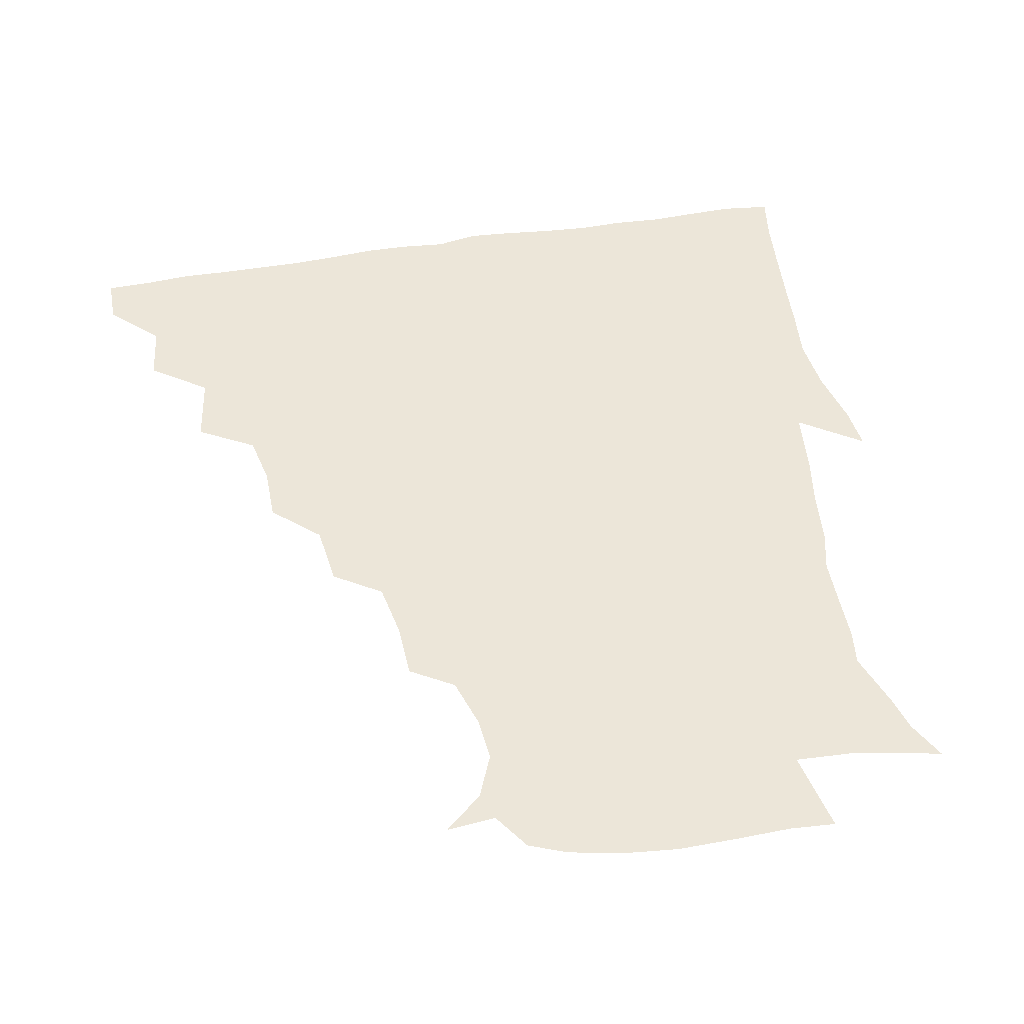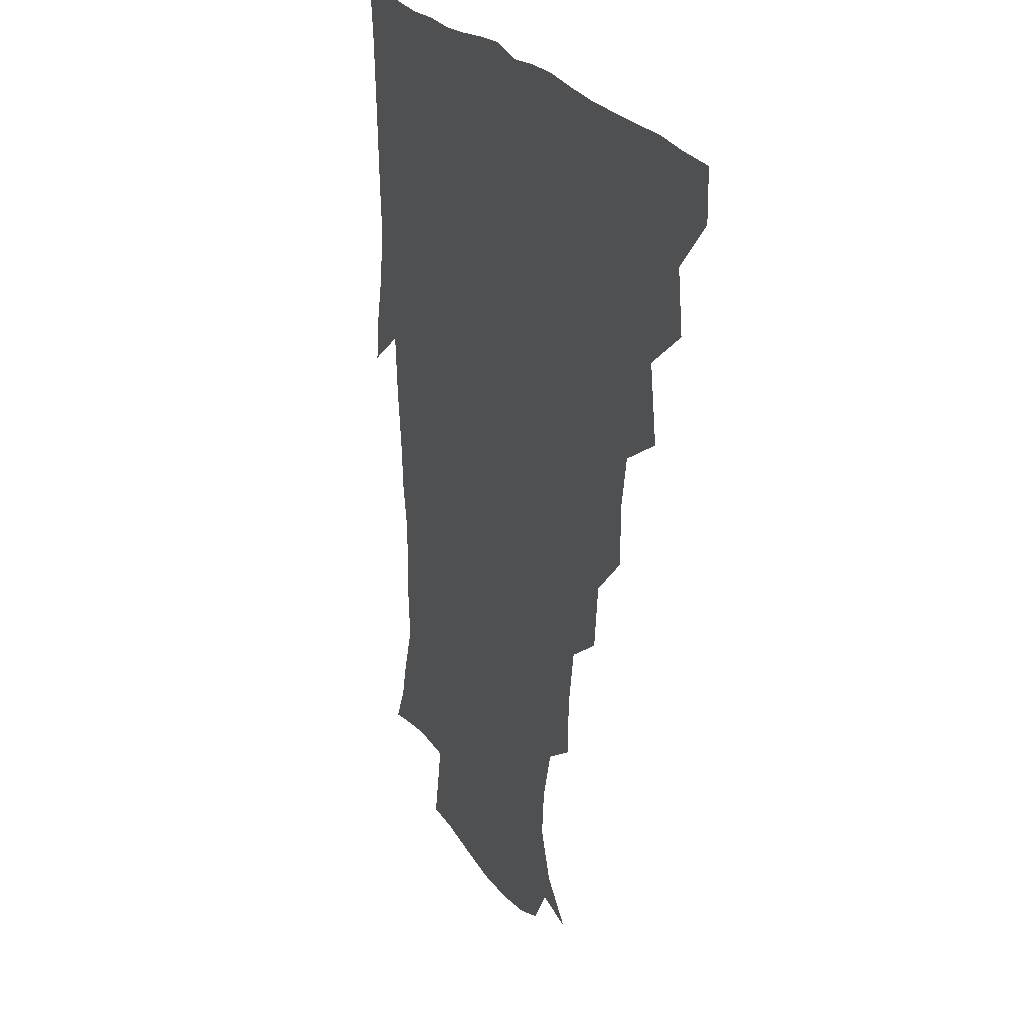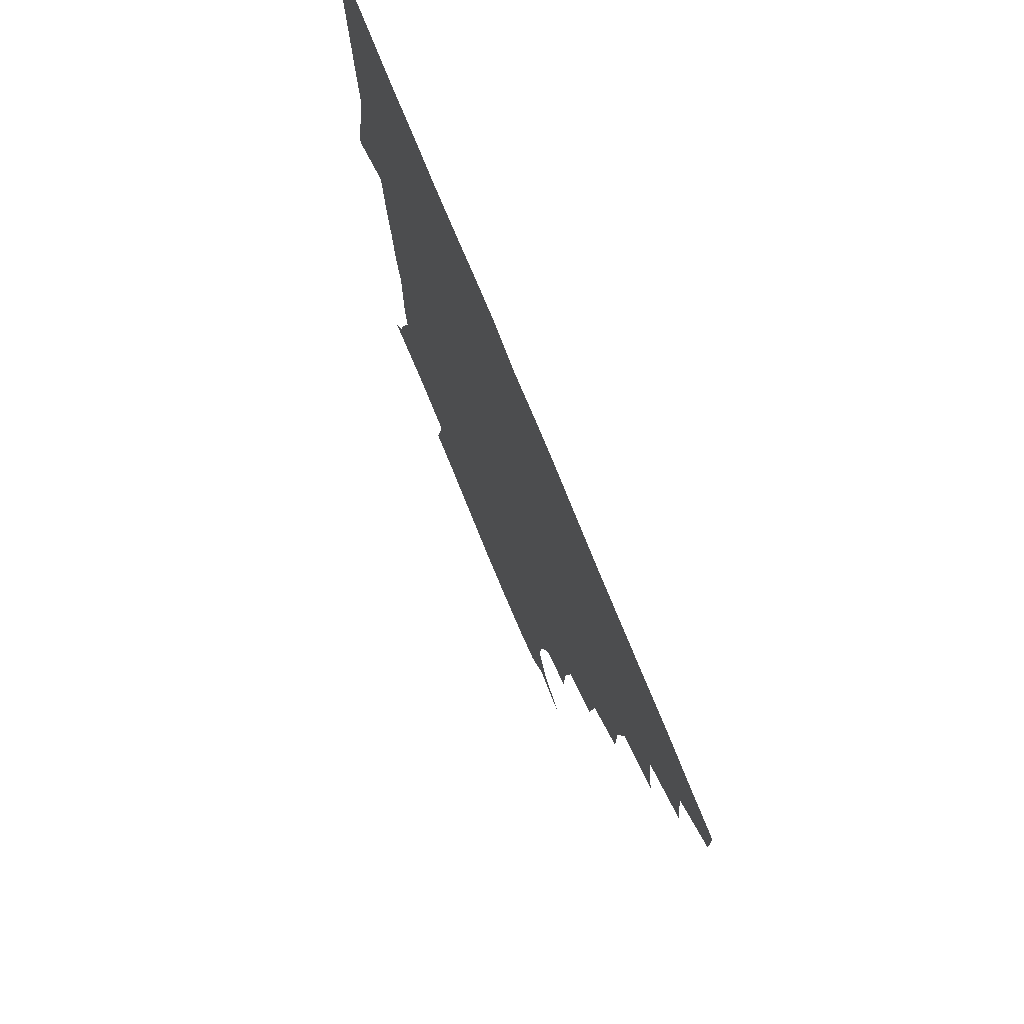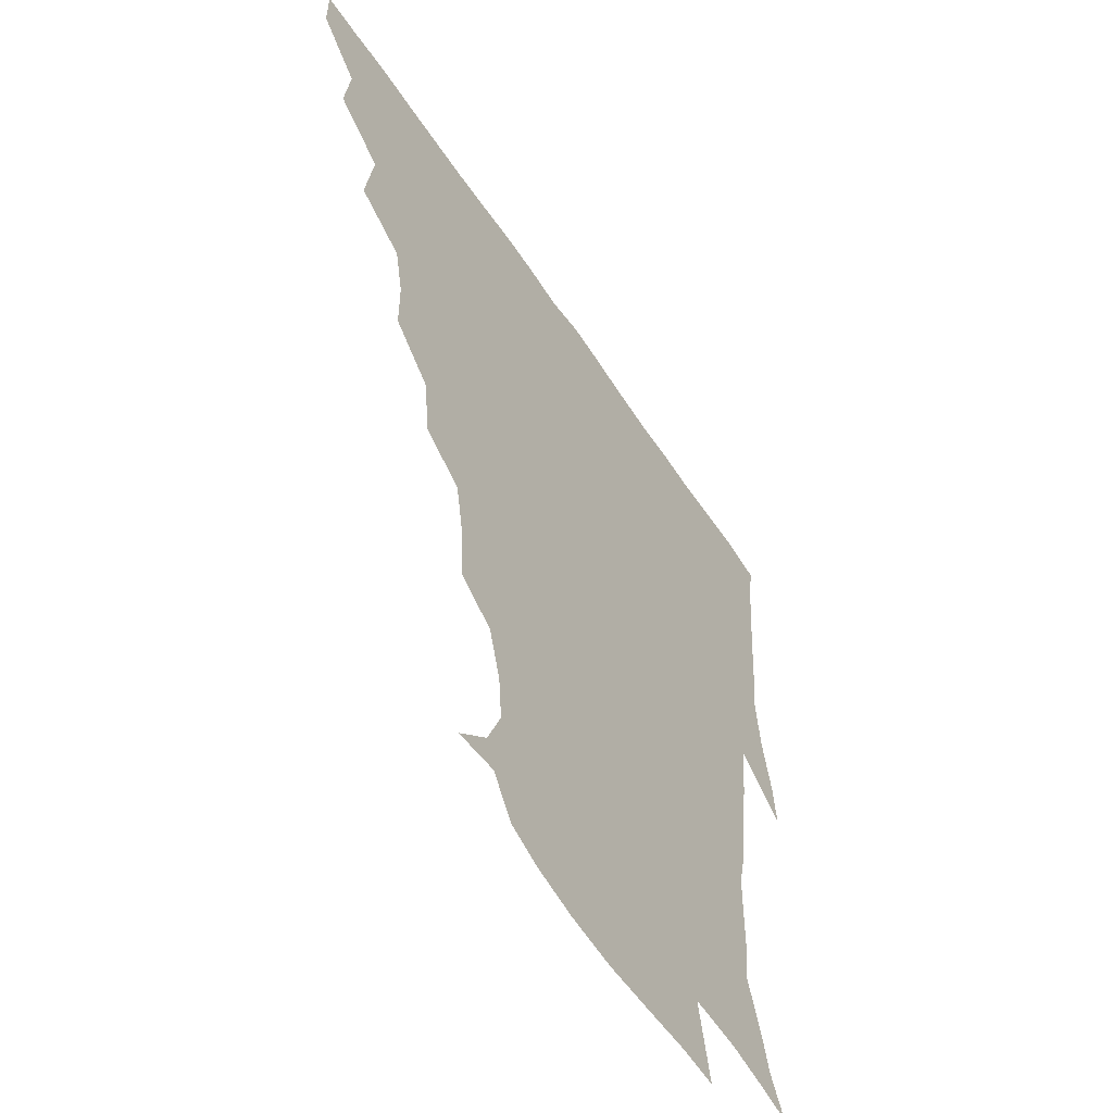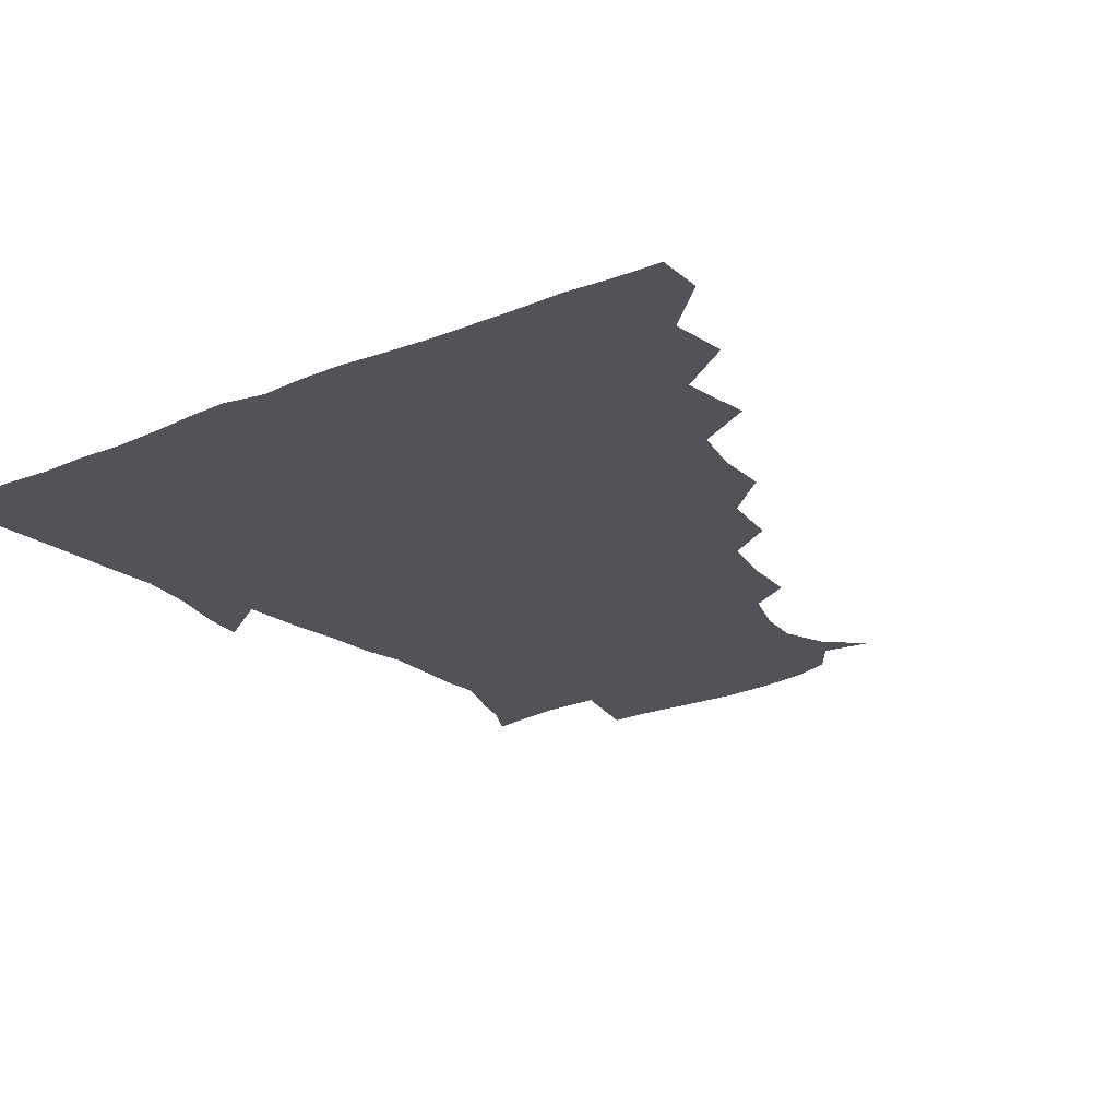
<metadata>
{"format":"obj","ext":"obj","renderer":"f3d","projection":"perspective","resolution":1024,"background":"white","views":[{"elev":48.6,"azim":-10.7,"up":"+Z"},{"elev":22.4,"azim":-111.7,"up":"+Y"},{"elev":74.9,"azim":-112.0,"up":"+Y"},{"elev":-54.4,"azim":-57.6,"up":"+Y"},{"elev":-22.5,"azim":-145.0,"up":"+Z"}]}
</metadata>
<code>
v 436.1 419.9 0
v 436.2 435.4 0
v 449.4 385.6 0
v 452 404.3 0
v 452.4 420.5 0
v 451.6 435.8 0
v 464.2 349.3 0
v 468 372.3 0
v 468.6 390.6 0
v 467.4 405.6 0
v 467 420.7 0
v 466.6 436.9 0
v 486.3 304.1 0
v 486.3 322.1 0
v 482.8 338.7 0
v 483.1 358.5 0
v 484 376.3 0
v 483.7 391.8 0
v 482.5 406.2 0
v 481.8 421.2 0
v 481.5 436.5 0
v 504.2 269.8 0
v 501.7 290 0
v 499.3 307.6 0
v 502 332.5 0
v 498 344.5 0
v 499.3 362.6 0
v 498.5 377.2 0
v 497.8 391.7 0
v 497.5 406.2 0
v 497.1 420.7 0
v 496.5 436.5 0
v 524 223.2 0
v 523.3 241.3 0
v 519.9 259.7 0
v 517.1 280.5 0
v 515.1 297.1 0
v 515.1 316.7 0
v 515.2 334.5 0
v 513 346.7 0
v 514.4 364.1 0
v 513.2 377.6 0
v 512.6 391.8 0
v 512.1 406.3 0
v 511.7 421.1 0
v 511.5 436.5 0
v 526 157.6 0
v 538.7 168.6 0
v 544.8 183.2 0
v 543.5 198 0
v 538.4 214.5 0
v 536.4 235.4 0
v 533.8 251 0
v 531.9 268.8 0
v 530.1 284.5 0
v 530 303.4 0
v 529.1 318.1 0
v 528.6 334 0
v 528.5 348.8 0
v 528.5 363.6 0
v 528 377.7 0
v 527 391.9 0
v 527 406.3 0
v 526.5 421.2 0
v 526.3 437.3 0
v 542.2 159.3 0
v 552.7 176.1 0
v 553.9 192.4 0
v 551.5 205.1 0
v 549.3 223.9 0
v 548.5 242.6 0
v 546.5 256.4 0
v 544.8 271.1 0
v 544.3 288.4 0
v 543.8 304.9 0
v 543.6 320 0
v 543.3 334.7 0
v 543.1 349.2 0
v 543.9 364.6 0
v 543.1 377.7 0
v 542.4 391.7 0
v 542 406.3 0
v 541.2 422.1 0
v 540.8 438.4 0
v 550.5 147 0
v 559.1 162.3 0
v 564.7 181 0
v 563.8 197.2 0
v 563.8 212.2 0
v 561.3 229.5 0
v 561.2 244.8 0
v 559.6 259.1 0
v 559 275.5 0
v 558.9 291.3 0
v 558.1 304.9 0
v 557.8 320.5 0
v 558 335.1 0
v 557.5 348.7 0
v 557.8 364 0
v 557.4 377.6 0
v 557.1 391.6 0
v 557.4 405.6 0
v 556.8 420.5 0
v 555.3 438.2 0
v 562.7 142.1 0
v 574.6 166.5 0
v 576.9 184 0
v 575.7 197.3 0
v 575.2 217.6 0
v 574.4 229.3 0
v 574.3 245.4 0
v 573.3 260.3 0
v 572.7 276.2 0
v 572.5 292.1 0
v 573.1 307 0
v 572 318.9 0
v 572.2 334.9 0
v 572.1 349 0
v 572.3 363.6 0
v 572.1 377.4 0
v 572 391.5 0
v 572 405.7 0
v 571.3 420.6 0
v 570.3 436.9 0
v 579.4 138.5 0
v 588 167.3 0
v 589 185.4 0
v 589.8 199.3 0
v 587.5 216.7 0
v 587.9 228.8 0
v 587.1 247.2 0
v 587 262.3 0
v 587.1 277 0
v 586.7 291.4 0
v 586.8 307.7 0
v 587 321.5 0
v 587.2 336.3 0
v 587.1 349.8 0
v 587.2 363.8 0
v 587.3 377.7 0
v 587.2 391.6 0
v 586.8 405.6 0
v 585.7 421.4 0
v 584.4 439.4 0
v 597.8 136.7 0
v 601.5 167.5 0
v 601.6 186.3 0
v 602 203.7 0
v 601.7 216.9 0
v 602.1 231.6 0
v 600.9 247.6 0
v 600.4 262.3 0
v 601 277.3 0
v 600.9 292.4 0
v 601 307.6 0
v 601.4 320.8 0
v 601.4 335.6 0
v 601.4 349.1 0
v 601.8 363.9 0
v 602.1 377.9 0
v 602 391.8 0
v 601.3 406.5 0
v 600.5 421.4 0
v 598.5 438.5 0
v 616.8 137 0
v 615.3 167.4 0
v 615 186.5 0
v 614.8 200.9 0
v 614.7 217.1 0
v 614.6 233.7 0
v 614.5 249.3 0
v 615 261.9 0
v 614.5 278 0
v 615 292.4 0
v 614.9 307.5 0
v 615.7 322.3 0
v 615.8 335.8 0
v 616 350.1 0
v 616.3 364.1 0
v 616.7 378.3 0
v 616.7 392 0
v 616.6 406.1 0
v 615.3 421.5 0
v 613.5 437 0
v 634.9 137.5 0
v 629.9 165.3 0
v 628.1 184.4 0
v 627.7 200 0
v 627.3 217.3 0
v 627.4 233.4 0
v 627.6 247.2 0
v 628.7 262.5 0
v 628.6 276.5 0
v 629 291.4 0
v 629.2 305.8 0
v 629.3 322.1 0
v 629.9 336.4 0
v 630.2 349.9 0
v 630.5 364.7 0
v 631.1 378.6 0
v 631.2 392.3 0
v 631.4 406.4 0
v 631.1 420.7 0
v 629.3 435.9 0
v 649.7 136.6 0
v 644.3 163.1 0
v 641.4 182.6 0
v 640.2 199.7 0
v 639.8 216.3 0
v 639.8 232.2 0
v 640.8 245 0
v 641.2 261.9 0
v 642.4 275.5 0
v 642.9 290.4 0
v 643.4 304.9 0
v 642.9 321.4 0
v 643.3 336.9 0
v 644.3 349.6 0
v 644.8 363.5 0
v 645.3 378.8 0
v 646.3 393.2 0
v 646.6 406.4 0
v 646.3 420.4 0
v 644.1 436.3 0
v 664.3 162.2 0
v 656.6 179.7 0
v 653.7 195.6 0
v 651.6 213.5 0
v 652.2 228.3 0
v 653.5 241.9 0
v 654 257.6 0
v 655.2 273.1 0
v 655.8 289.5 0
v 656.6 305.8 0
v 657.2 320.4 0
v 657.1 335.3 0
v 657.6 350.1 0
v 658.5 364.1 0
v 659.2 378.8 0
v 660.1 392.8 0
v 660.6 406.6 0
v 660.9 420.8 0
v 660.6 435.5 0
v 680.2 159.2 0
v 670.5 176.9 0
v 666.1 192.8 0
v 663.7 207.9 0
v 664.1 222.9 0
v 664.7 237.6 0
v 666.2 251.8 0
v 667.3 268.9 0
v 668.5 285.6 0
v 670.2 302.1 0
v 671.3 318.6 0
v 670.5 333.6 0
v 670.3 349.3 0
v 671 364.7 0
v 672.6 378.4 0
v 673.7 393 0
v 674.8 406.5 0
v 675.4 420.6 0
v 675.5 436.2 0
v 692.2 156.5 0
v 685.5 169.2 0
v 682.5 180.5 0
v 675.9 199 0
v 677.3 210.4 0
v 677.3 225.3 0
v 677.4 241.9 0
v 680.7 255.7 0
v 682.2 273 0
v 685 291 0
v 687 312.3 0
v 684.5 329.2 0
v 684.2 344 0
v 684.6 359.7 0
v 685.7 375.8 0
v 686.8 391.7 0
v 688.7 406 0
v 689.6 420 0
v 690.5 436.7 0
v 707.9 298.3 0
v 706.2 313 0
v 701.5 331.6 0
v 699.2 350.3 0
v 700.7 366.9 0
v 701.8 385.1 0
v 703.1 403.4 0
v 704.4 419.5 0
v 706.7 434.9 0
f 4 5 1
f 1 5 2
f 5 6 2
f 8 9 3
f 3 9 4
f 9 10 4
f 4 10 5
f 10 11 5
f 5 11 6
f 11 12 6
f 15 16 7
f 7 16 8
f 16 17 8
f 8 17 9
f 17 18 9
f 9 18 10
f 18 19 10
f 10 19 11
f 19 20 11
f 11 20 12
f 20 21 12
f 23 24 13
f 13 24 14
f 24 25 14
f 14 25 15
f 25 26 15
f 15 26 16
f 26 27 16
f 16 27 17
f 27 28 17
f 17 28 18
f 28 29 18
f 18 29 19
f 29 30 19
f 19 30 20
f 30 31 20
f 20 31 21
f 31 32 21
f 35 36 22
f 22 36 23
f 36 37 23
f 23 37 24
f 37 38 24
f 24 38 25
f 38 39 25
f 25 39 26
f 39 40 26
f 26 40 27
f 40 41 27
f 27 41 28
f 41 42 28
f 28 42 29
f 42 43 29
f 29 43 30
f 43 44 30
f 30 44 31
f 44 45 31
f 31 45 32
f 45 46 32
f 51 52 33
f 33 52 34
f 52 53 34
f 34 53 35
f 53 54 35
f 35 54 36
f 54 55 36
f 36 55 37
f 55 56 37
f 37 56 38
f 56 57 38
f 38 57 39
f 57 58 39
f 39 58 40
f 58 59 40
f 40 59 41
f 59 60 41
f 41 60 42
f 60 61 42
f 42 61 43
f 61 62 43
f 43 62 44
f 62 63 44
f 44 63 45
f 63 64 45
f 45 64 46
f 64 65 46
f 47 66 48
f 66 67 48
f 48 67 49
f 67 68 49
f 49 68 50
f 68 69 50
f 50 69 51
f 69 70 51
f 51 70 52
f 70 71 52
f 52 71 53
f 71 72 53
f 53 72 54
f 72 73 54
f 54 73 55
f 73 74 55
f 55 74 56
f 74 75 56
f 56 75 57
f 75 76 57
f 57 76 58
f 76 77 58
f 58 77 59
f 77 78 59
f 59 78 60
f 78 79 60
f 60 79 61
f 79 80 61
f 61 80 62
f 80 81 62
f 62 81 63
f 81 82 63
f 63 82 64
f 82 83 64
f 64 83 65
f 83 84 65
f 85 86 66
f 66 86 67
f 86 87 67
f 67 87 68
f 87 88 68
f 68 88 69
f 88 89 69
f 69 89 70
f 89 90 70
f 70 90 71
f 90 91 71
f 71 91 72
f 91 92 72
f 72 92 73
f 92 93 73
f 73 93 74
f 93 94 74
f 74 94 75
f 94 95 75
f 75 95 76
f 95 96 76
f 76 96 77
f 96 97 77
f 77 97 78
f 97 98 78
f 78 98 79
f 98 99 79
f 79 99 80
f 99 100 80
f 80 100 81
f 100 101 81
f 81 101 82
f 101 102 82
f 82 102 83
f 102 103 83
f 83 103 84
f 103 104 84
f 85 105 86
f 105 106 86
f 86 106 87
f 106 107 87
f 87 107 88
f 107 108 88
f 88 108 89
f 108 109 89
f 89 109 90
f 109 110 90
f 90 110 91
f 110 111 91
f 91 111 92
f 111 112 92
f 92 112 93
f 112 113 93
f 93 113 94
f 113 114 94
f 94 114 95
f 114 115 95
f 95 115 96
f 115 116 96
f 96 116 97
f 116 117 97
f 97 117 98
f 117 118 98
f 98 118 99
f 118 119 99
f 99 119 100
f 119 120 100
f 100 120 101
f 120 121 101
f 101 121 102
f 121 122 102
f 102 122 103
f 122 123 103
f 103 123 104
f 123 124 104
f 105 125 106
f 125 126 106
f 106 126 107
f 126 127 107
f 107 127 108
f 127 128 108
f 108 128 109
f 128 129 109
f 109 129 110
f 129 130 110
f 110 130 111
f 130 131 111
f 111 131 112
f 131 132 112
f 112 132 113
f 132 133 113
f 113 133 114
f 133 134 114
f 114 134 115
f 134 135 115
f 115 135 116
f 135 136 116
f 116 136 117
f 136 137 117
f 117 137 118
f 137 138 118
f 118 138 119
f 138 139 119
f 119 139 120
f 139 140 120
f 120 140 121
f 140 141 121
f 121 141 122
f 141 142 122
f 122 142 123
f 142 143 123
f 123 143 124
f 143 144 124
f 125 145 126
f 145 146 126
f 126 146 127
f 146 147 127
f 127 147 128
f 147 148 128
f 128 148 129
f 148 149 129
f 129 149 130
f 149 150 130
f 130 150 131
f 150 151 131
f 131 151 132
f 151 152 132
f 132 152 133
f 152 153 133
f 133 153 134
f 153 154 134
f 134 154 135
f 154 155 135
f 135 155 136
f 155 156 136
f 136 156 137
f 156 157 137
f 137 157 138
f 157 158 138
f 138 158 139
f 158 159 139
f 139 159 140
f 159 160 140
f 140 160 141
f 160 161 141
f 141 161 142
f 161 162 142
f 142 162 143
f 162 163 143
f 143 163 144
f 163 164 144
f 145 165 146
f 165 166 146
f 146 166 147
f 166 167 147
f 147 167 148
f 167 168 148
f 148 168 149
f 168 169 149
f 149 169 150
f 169 170 150
f 150 170 151
f 170 171 151
f 151 171 152
f 171 172 152
f 152 172 153
f 172 173 153
f 153 173 154
f 173 174 154
f 154 174 155
f 174 175 155
f 155 175 156
f 175 176 156
f 156 176 157
f 176 177 157
f 157 177 158
f 177 178 158
f 158 178 159
f 178 179 159
f 159 179 160
f 179 180 160
f 160 180 161
f 180 181 161
f 161 181 162
f 181 182 162
f 162 182 163
f 182 183 163
f 163 183 164
f 183 184 164
f 165 185 166
f 185 186 166
f 166 186 167
f 186 187 167
f 167 187 168
f 187 188 168
f 168 188 169
f 188 189 169
f 169 189 170
f 189 190 170
f 170 190 171
f 190 191 171
f 171 191 172
f 191 192 172
f 172 192 173
f 192 193 173
f 173 193 174
f 193 194 174
f 174 194 175
f 194 195 175
f 175 195 176
f 195 196 176
f 176 196 177
f 196 197 177
f 177 197 178
f 197 198 178
f 178 198 179
f 198 199 179
f 179 199 180
f 199 200 180
f 180 200 181
f 200 201 181
f 181 201 182
f 201 202 182
f 182 202 183
f 202 203 183
f 183 203 184
f 203 204 184
f 185 205 186
f 205 206 186
f 186 206 187
f 206 207 187
f 187 207 188
f 207 208 188
f 188 208 189
f 208 209 189
f 189 209 190
f 209 210 190
f 190 210 191
f 210 211 191
f 191 211 192
f 211 212 192
f 192 212 193
f 212 213 193
f 193 213 194
f 213 214 194
f 194 214 195
f 214 215 195
f 195 215 196
f 215 216 196
f 196 216 197
f 216 217 197
f 197 217 198
f 217 218 198
f 198 218 199
f 218 219 199
f 199 219 200
f 219 220 200
f 200 220 201
f 220 221 201
f 201 221 202
f 221 222 202
f 202 222 203
f 222 223 203
f 203 223 204
f 223 224 204
f 206 225 207
f 225 226 207
f 207 226 208
f 226 227 208
f 208 227 209
f 227 228 209
f 209 228 210
f 228 229 210
f 210 229 211
f 229 230 211
f 211 230 212
f 230 231 212
f 212 231 213
f 231 232 213
f 213 232 214
f 232 233 214
f 214 233 215
f 233 234 215
f 215 234 216
f 234 235 216
f 216 235 217
f 235 236 217
f 217 236 218
f 236 237 218
f 218 237 219
f 237 238 219
f 219 238 220
f 238 239 220
f 220 239 221
f 239 240 221
f 221 240 222
f 240 241 222
f 222 241 223
f 241 242 223
f 223 242 224
f 242 243 224
f 225 244 226
f 244 245 226
f 226 245 227
f 245 246 227
f 227 246 228
f 246 247 228
f 228 247 229
f 247 248 229
f 229 248 230
f 248 249 230
f 230 249 231
f 249 250 231
f 231 250 232
f 250 251 232
f 232 251 233
f 251 252 233
f 233 252 234
f 252 253 234
f 234 253 235
f 253 254 235
f 235 254 236
f 254 255 236
f 236 255 237
f 255 256 237
f 237 256 238
f 256 257 238
f 238 257 239
f 257 258 239
f 239 258 240
f 258 259 240
f 240 259 241
f 259 260 241
f 241 260 242
f 260 261 242
f 242 261 243
f 261 262 243
f 244 263 245
f 263 264 245
f 245 264 246
f 264 265 246
f 246 265 247
f 265 266 247
f 247 266 248
f 266 267 248
f 248 267 249
f 267 268 249
f 249 268 250
f 268 269 250
f 250 269 251
f 269 270 251
f 251 270 252
f 270 271 252
f 252 271 253
f 271 272 253
f 253 272 254
f 272 273 254
f 254 273 255
f 273 274 255
f 255 274 256
f 274 275 256
f 256 275 257
f 275 276 257
f 257 276 258
f 276 277 258
f 258 277 259
f 277 278 259
f 259 278 260
f 278 279 260
f 260 279 261
f 279 280 261
f 261 280 262
f 280 281 262
f 273 282 274
f 282 283 274
f 274 283 275
f 283 284 275
f 275 284 276
f 284 285 276
f 276 285 277
f 285 286 277
f 277 286 278
f 286 287 278
f 278 287 279
f 287 288 279
f 279 288 280
f 288 289 280
f 280 289 281
f 289 290 281

</code>
